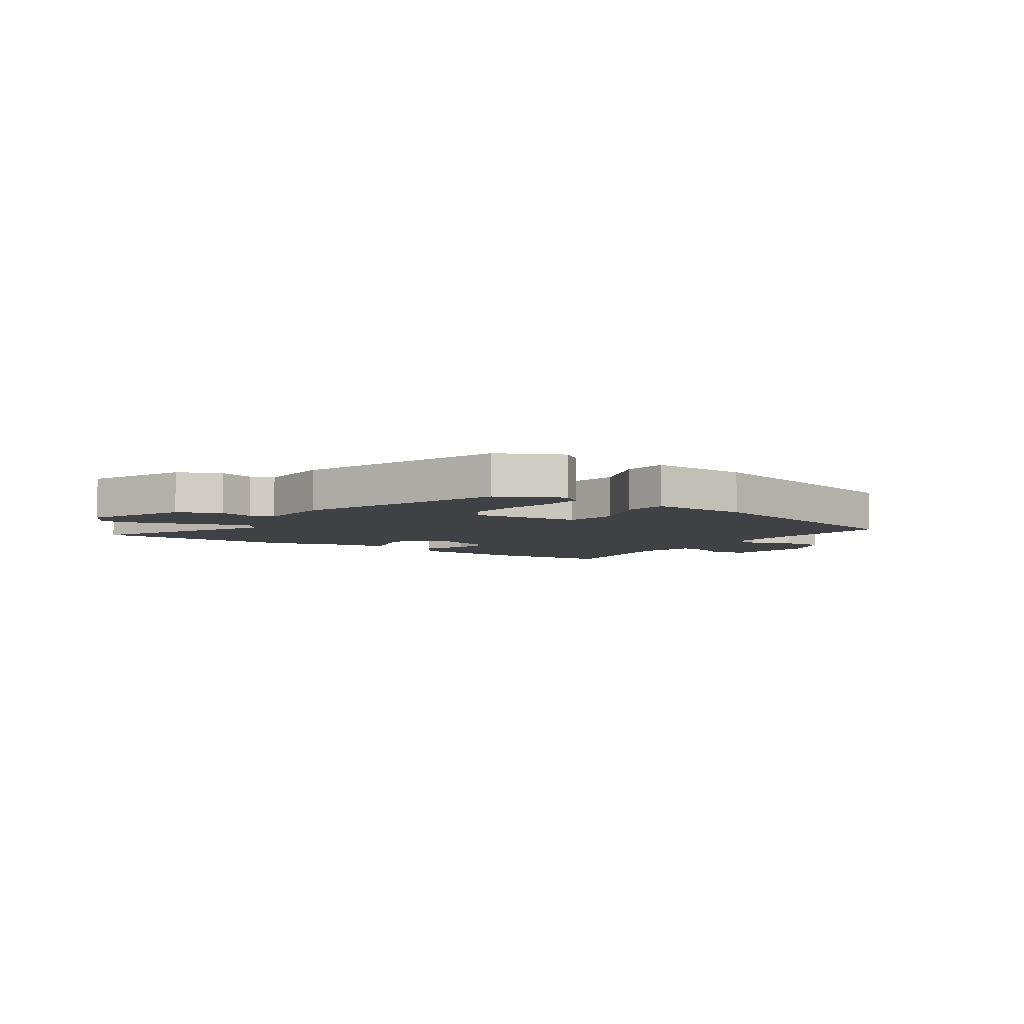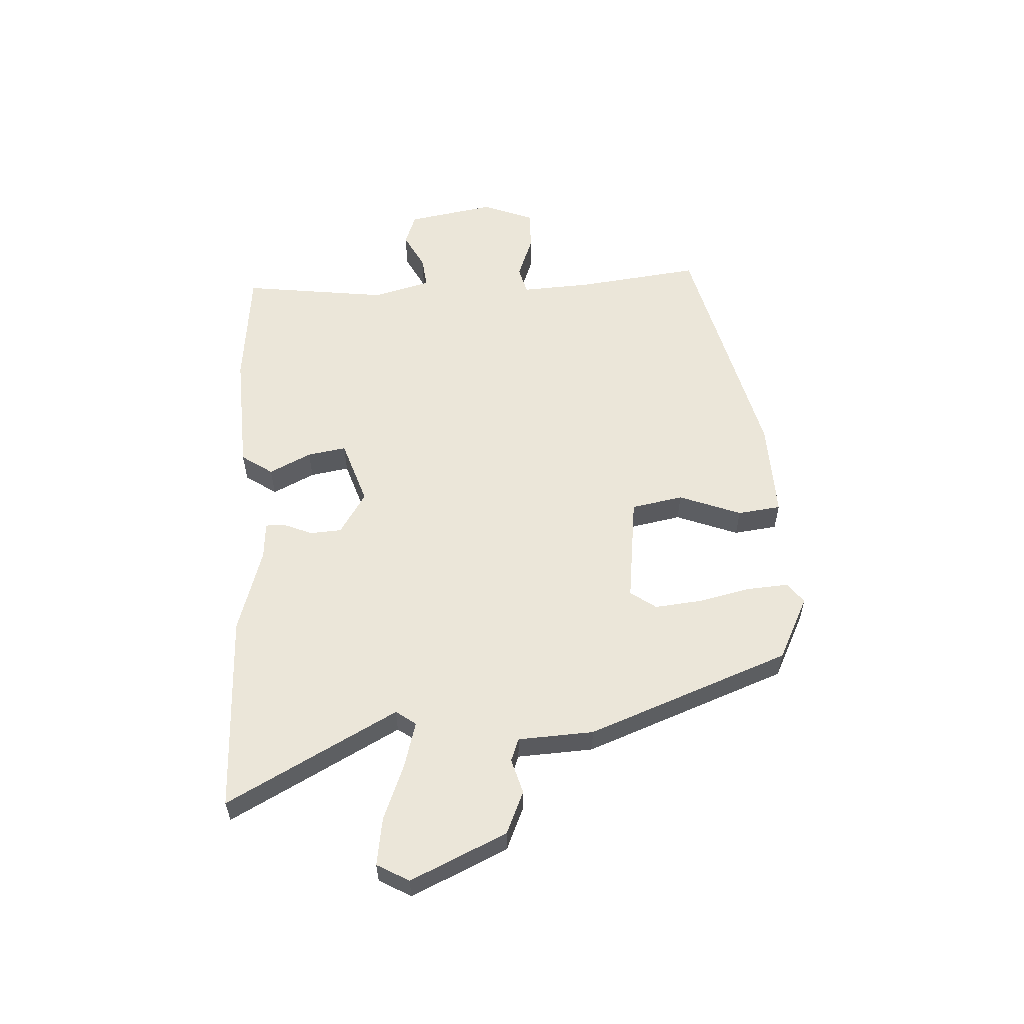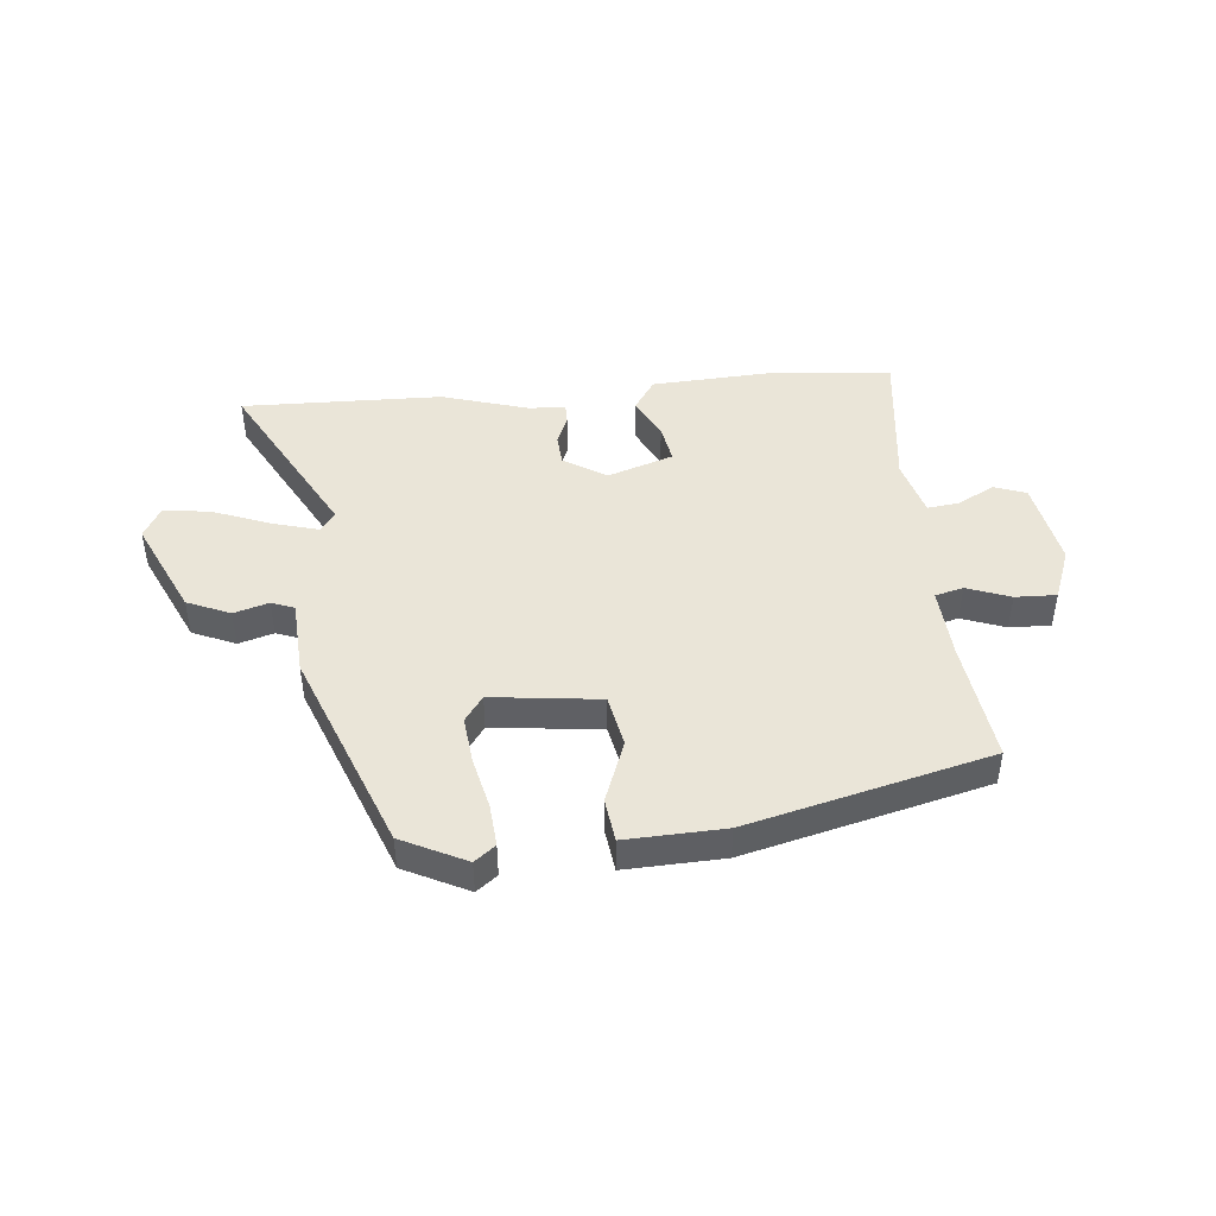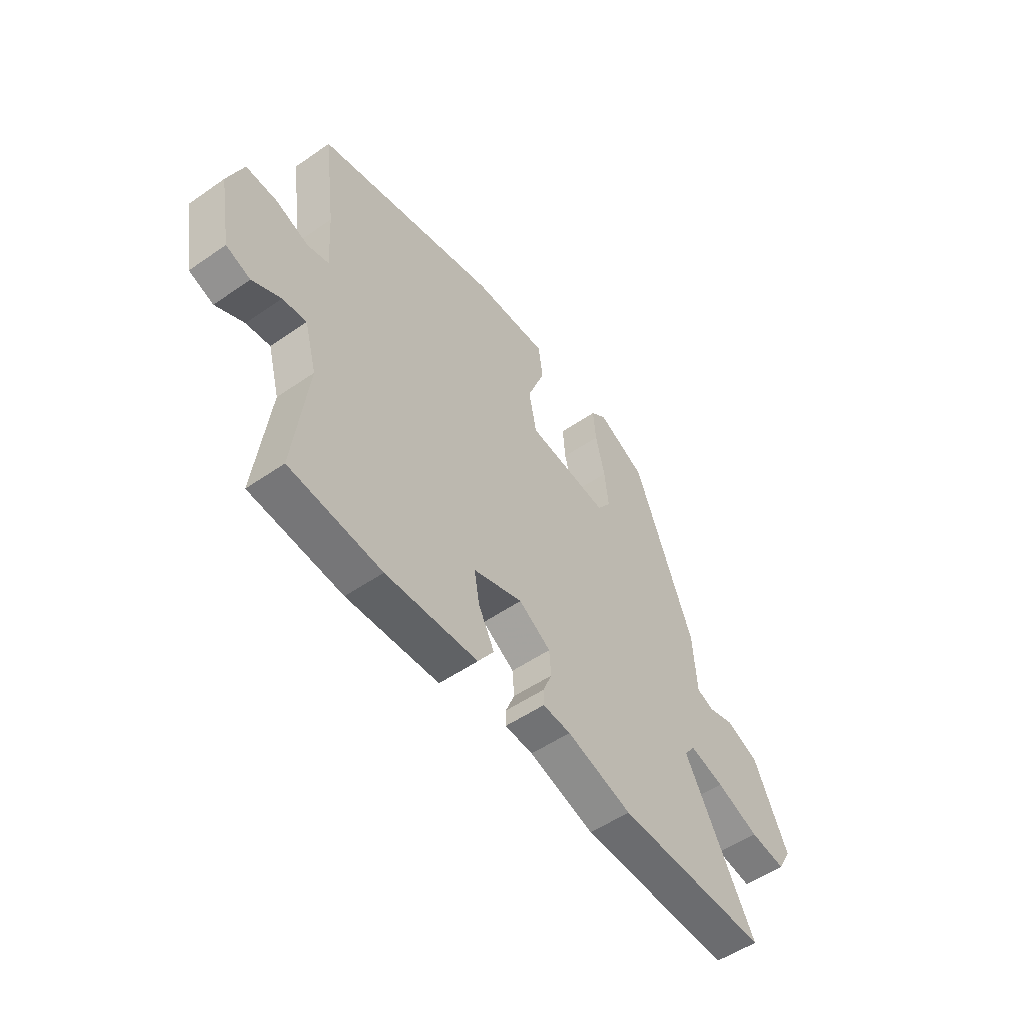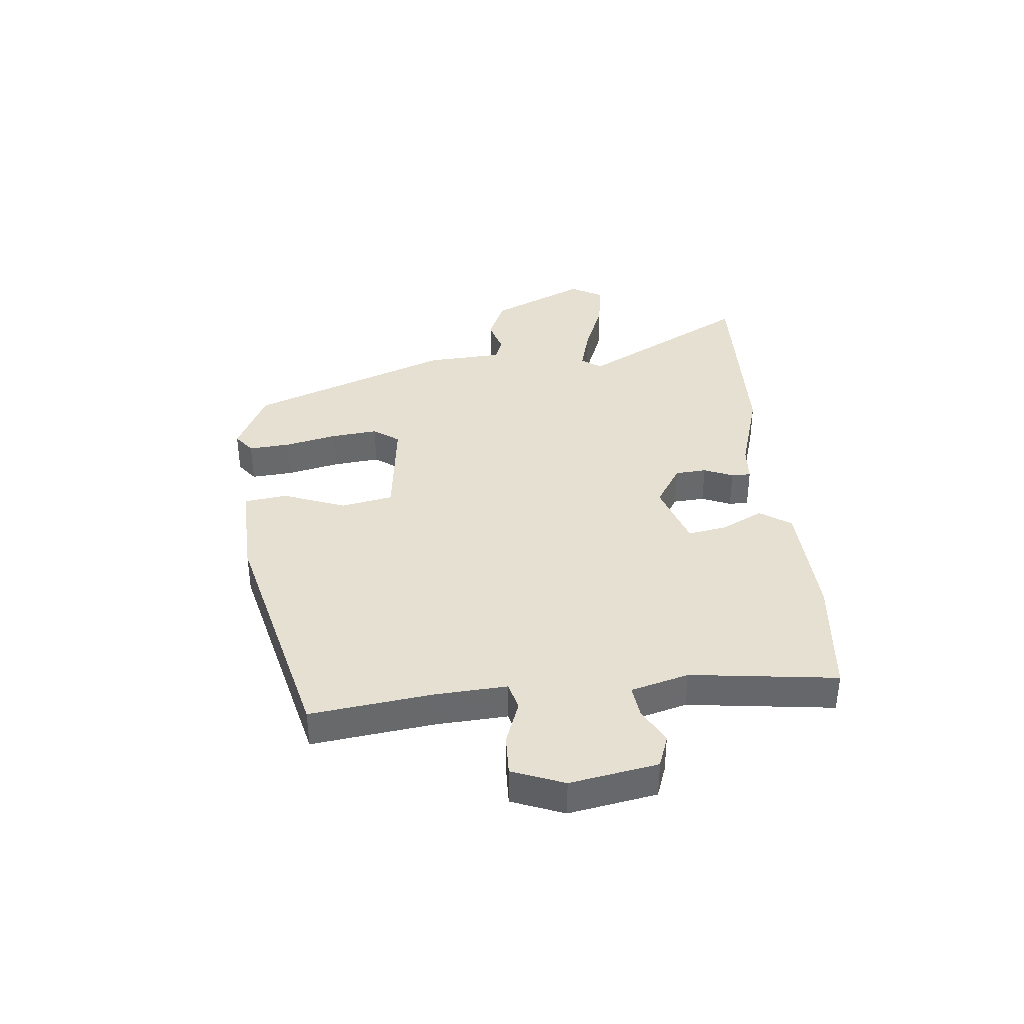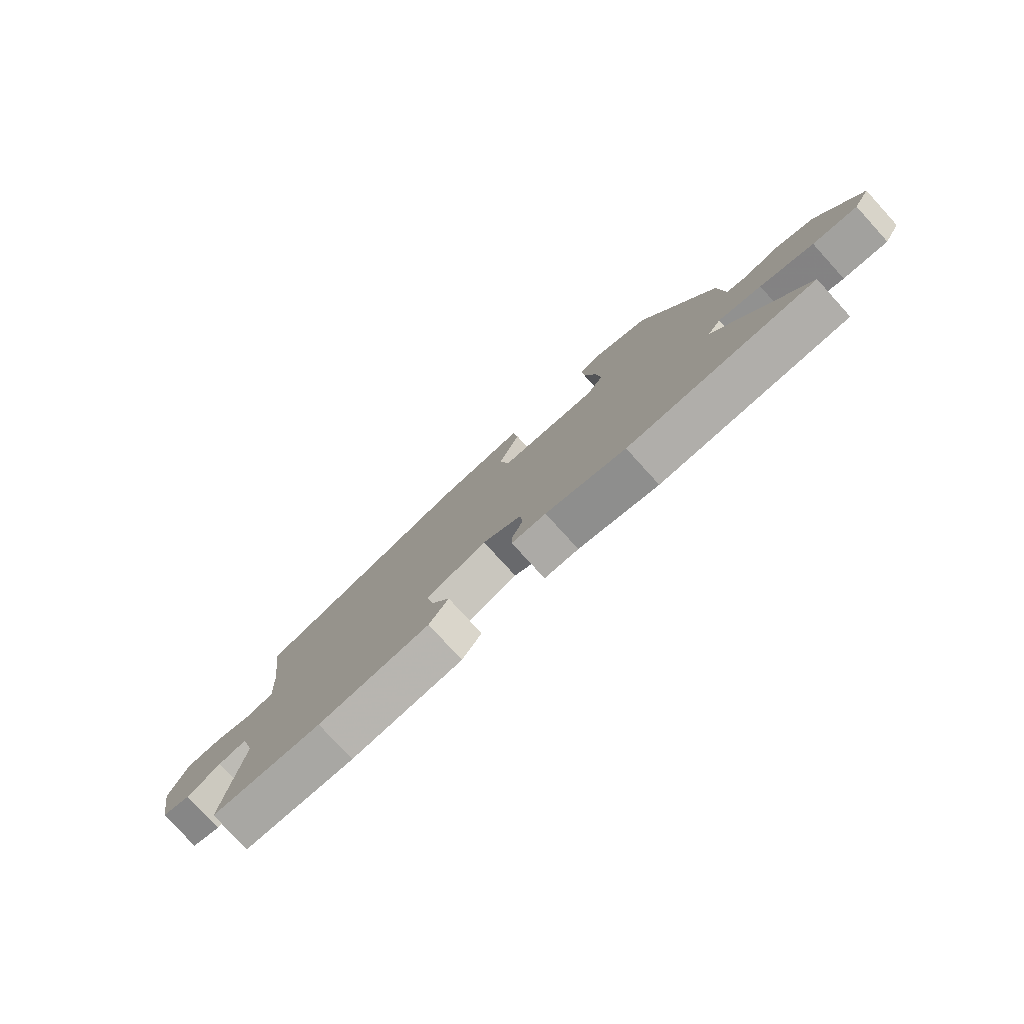
<metadata>
{"format":"obj","ext":"obj","renderer":"f3d","projection":"perspective","resolution":1024,"background":"white","views":[{"elev":-5.8,"azim":-33.7,"up":"+Y"},{"elev":56.9,"azim":-92.7,"up":"+Y"},{"elev":45.2,"azim":-5.3,"up":"+Y"},{"elev":-52.9,"azim":126.6,"up":"+Z"},{"elev":37.8,"azim":84.7,"up":"+Y"},{"elev":-78.8,"azim":-137.6,"up":"+Z"}]}
</metadata>
<code>
v 0.496 0.07 -0.488
v 0.284 0.07 -0.508
v 0.071 0.07 -0.496
v 0.034 0.07 -0.441
v 0.071 0.07 -0.368
v 0.083 0.07 -0.3
v -0.032 0.07 -0.261
v -0.106 0.07 -0.307
v -0.11 0.07 -0.362
v -0.089 0.07 -0.413
v -0.089 0.07 -0.447
v -0.154 0.07 -0.451
v -0.305 0.07 -0.496
v -0.656 0.07 -0.503
v -0.494 0.07 -0.207
v -0.519 0.07 -0.172
v -0.599 0.07 -0.194
v -0.698 0.07 -0.232
v -0.781 0.07 -0.244
v -0.812 0.07 -0.188
v -0.734 0.07 -0.021
v -0.659 0.07 0.011
v -0.598 0.07 -0.007
v -0.558 0.07 0.008
v -0.55 0.07 0.14
v -0.413 0.07 0.493
v -0.301 0.07 0.548
v -0.265 0.07 0.52
v -0.271 0.07 0.447
v -0.292 0.07 0.356
v -0.301 0.07 0.274
v -0.269 0.07 0.229
v -0.08 0.07 0.251
v -0.062 0.07 0.342
v -0.103 0.07 0.451
v -0.093 0.07 0.527
v 0.079 0.07 0.52
v 0.501 0.07 0.414
v 0.473 0.07 0.2
v 0.465 0.07 0.075
v 0.514 0.07 0.062
v 0.59 0.07 0.09
v 0.662 0.07 0.092
v 0.697 0.07 0.001
v 0.669 0.07 -0.152
v 0.613 0.07 -0.172
v 0.548 0.07 -0.138
v 0.493 0.07 -0.131
v 0.465 0.07 -0.232
v 0.496 0 -0.488
v 0.284 0 -0.508
v 0.071 0 -0.496
v 0.034 0 -0.441
v 0.071 0 -0.368
v 0.083 0 -0.3
v -0.032 0 -0.261
v -0.106 0 -0.307
v -0.11 0 -0.362
v -0.089 0 -0.413
v -0.089 0 -0.447
v -0.154 0 -0.451
v -0.305 0 -0.496
v -0.656 0 -0.503
v -0.494 0 -0.207
v -0.519 0 -0.172
v -0.599 0 -0.194
v -0.698 0 -0.232
v -0.781 0 -0.244
v -0.812 0 -0.188
v -0.734 0 -0.021
v -0.659 0 0.011
v -0.598 0 -0.007
v -0.558 0 0.008
v -0.55 0 0.14
v -0.413 0 0.493
v -0.301 0 0.548
v -0.265 0 0.52
v -0.271 0 0.447
v -0.292 0 0.356
v -0.301 0 0.274
v -0.269 0 0.229
v -0.08 0 0.251
v -0.062 0 0.342
v -0.103 0 0.451
v -0.093 0 0.527
v 0.079 0 0.52
v 0.501 0 0.414
v 0.473 0 0.2
v 0.465 0 0.075
v 0.514 0 0.062
v 0.59 0 0.09
v 0.662 0 0.092
v 0.697 0 0.001
v 0.669 0 -0.152
v 0.613 0 -0.172
v 0.548 0 -0.138
v 0.493 0 -0.131
v 0.465 0 -0.232
f 45 46 47
f 44 45 47
f 43 44 47
f 42 43 47
f 41 42 47
f 40 41 47 48
f 37 38 39
f 36 37 39
f 35 36 39
f 34 35 39
f 33 34 39 40
f 40 48 49
f 33 40 49
f 32 33 49
f 28 29 30
f 27 28 30
f 26 27 30
f 25 26 30
f 24 25 30
f 24 30 31
f 21 22 23
f 20 21 23
f 19 20 23
f 18 19 23
f 17 18 23
f 16 17 23 24
f 24 31 32
f 16 24 32
f 15 16 32
f 12 13 14 15
f 11 12 15
f 10 11 15
f 9 10 15
f 3 4 5
f 2 3 5
f 1 2 5
f 49 1 5
f 49 5 6
f 32 49 6 7
f 8 9 15 32
f 7 8 32
f 96 95 94
f 96 94 93
f 96 93 92
f 96 92 91
f 96 91 90
f 97 96 90 89
f 88 87 86
f 88 86 85
f 88 85 84
f 88 84 83
f 89 88 83 82
f 98 97 89
f 98 89 82
f 98 82 81
f 79 78 77
f 79 77 76
f 79 76 75
f 79 75 74
f 79 74 73
f 80 79 73
f 72 71 70
f 72 70 69
f 72 69 68
f 72 68 67
f 72 67 66
f 73 72 66 65
f 81 80 73
f 81 73 65
f 81 65 64
f 64 63 62 61
f 64 61 60
f 64 60 59
f 64 59 58
f 54 53 52
f 54 52 51
f 54 51 50
f 54 50 98
f 55 54 98
f 56 55 98 81
f 81 64 58 57
f 81 57 56
f 1 50 51 2
f 2 51 52 3
f 3 52 53 4
f 4 53 54 5
f 5 54 55 6
f 6 55 56 7
f 7 56 57 8
f 8 57 58 9
f 9 58 59 10
f 10 59 60 11
f 11 60 61 12
f 12 61 62 13
f 13 62 63 14
f 14 63 64 15
f 15 64 65 16
f 16 65 66 17
f 17 66 67 18
f 18 67 68 19
f 19 68 69 20
f 20 69 70 21
f 21 70 71 22
f 22 71 72 23
f 23 72 73 24
f 24 73 74 25
f 25 74 75 26
f 26 75 76 27
f 27 76 77 28
f 28 77 78 29
f 29 78 79 30
f 30 79 80 31
f 31 80 81 32
f 32 81 82 33
f 33 82 83 34
f 34 83 84 35
f 35 84 85 36
f 36 85 86 37
f 37 86 87 38
f 38 87 88 39
f 39 88 89 40
f 40 89 90 41
f 41 90 91 42
f 42 91 92 43
f 43 92 93 44
f 44 93 94 45
f 45 94 95 46
f 46 95 96 47
f 47 96 97 48
f 48 97 98 49
f 49 98 50 1

</code>
